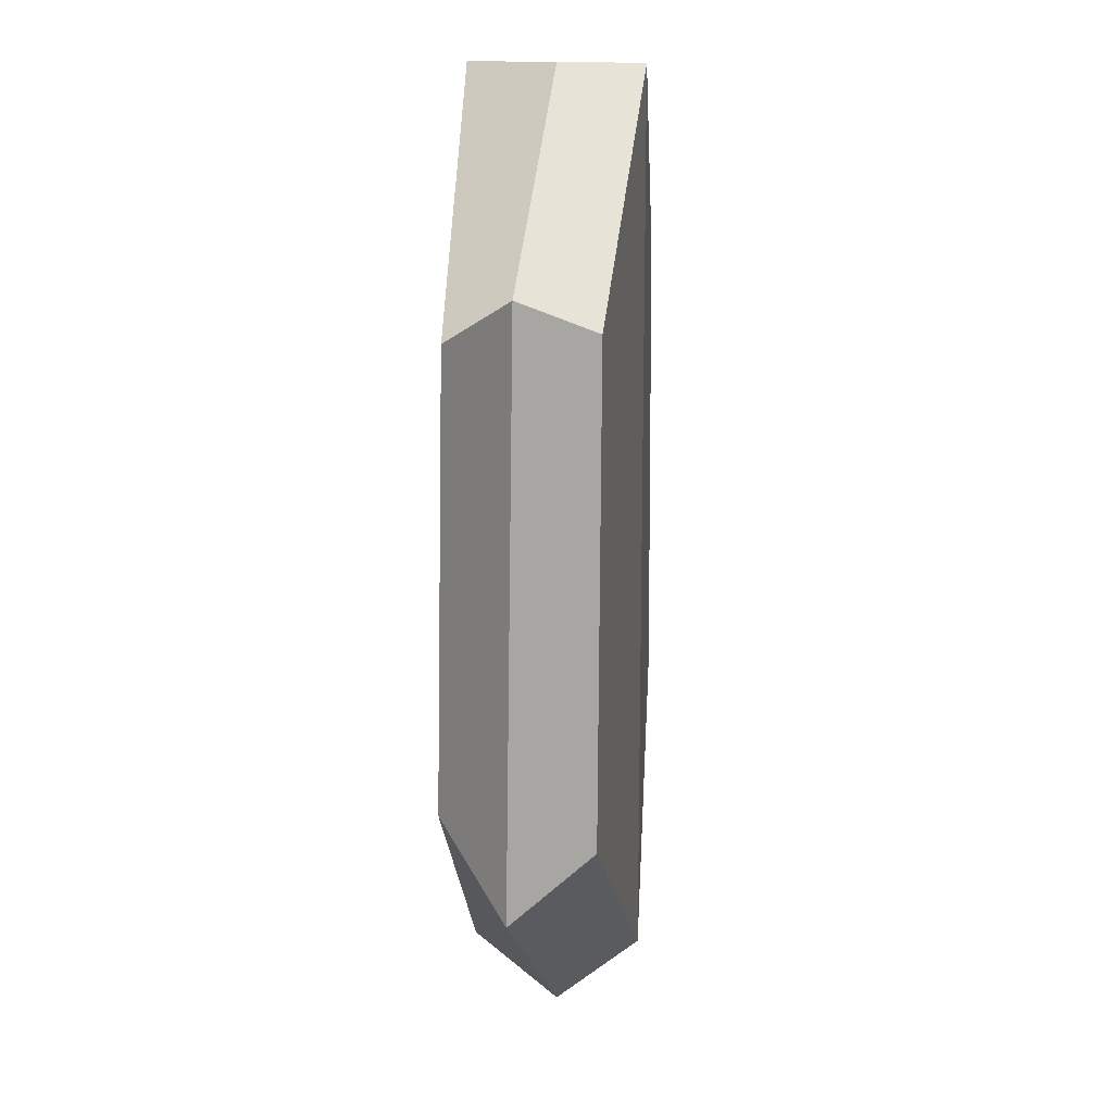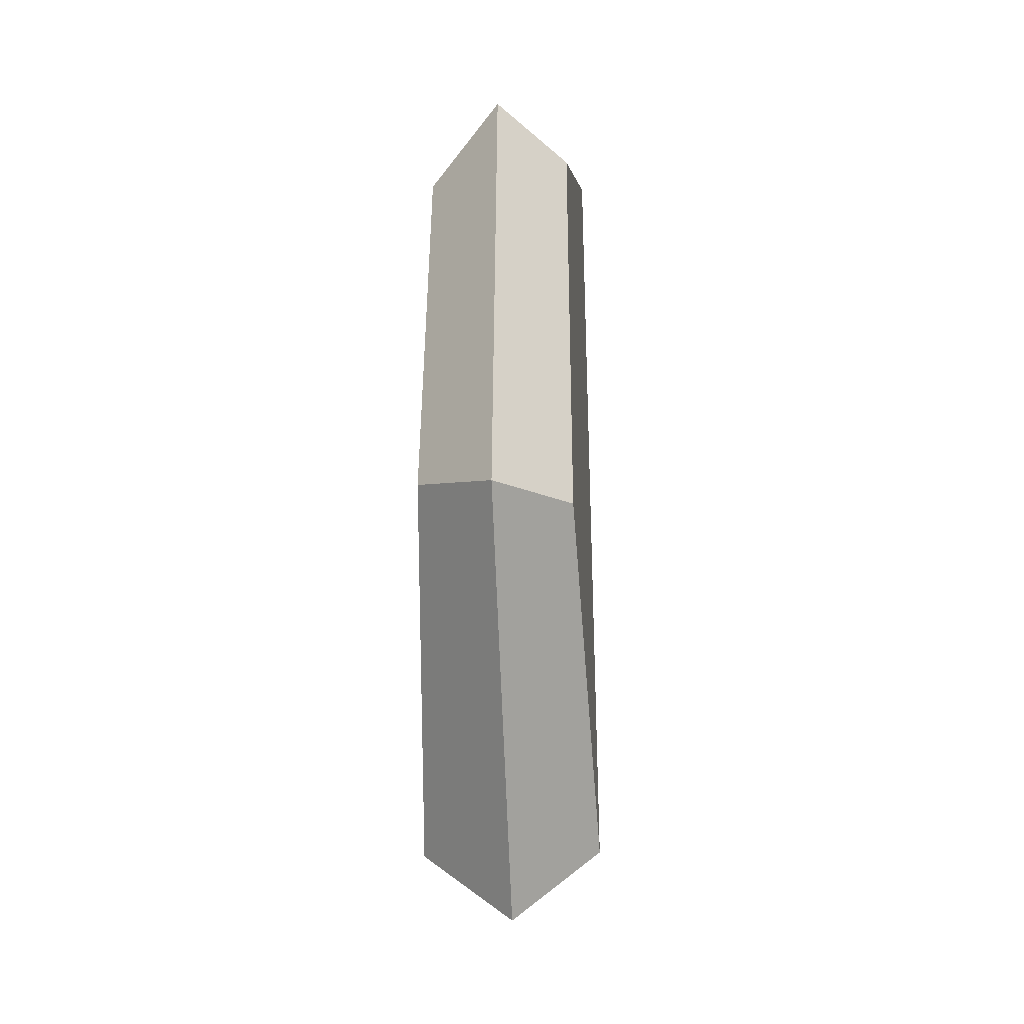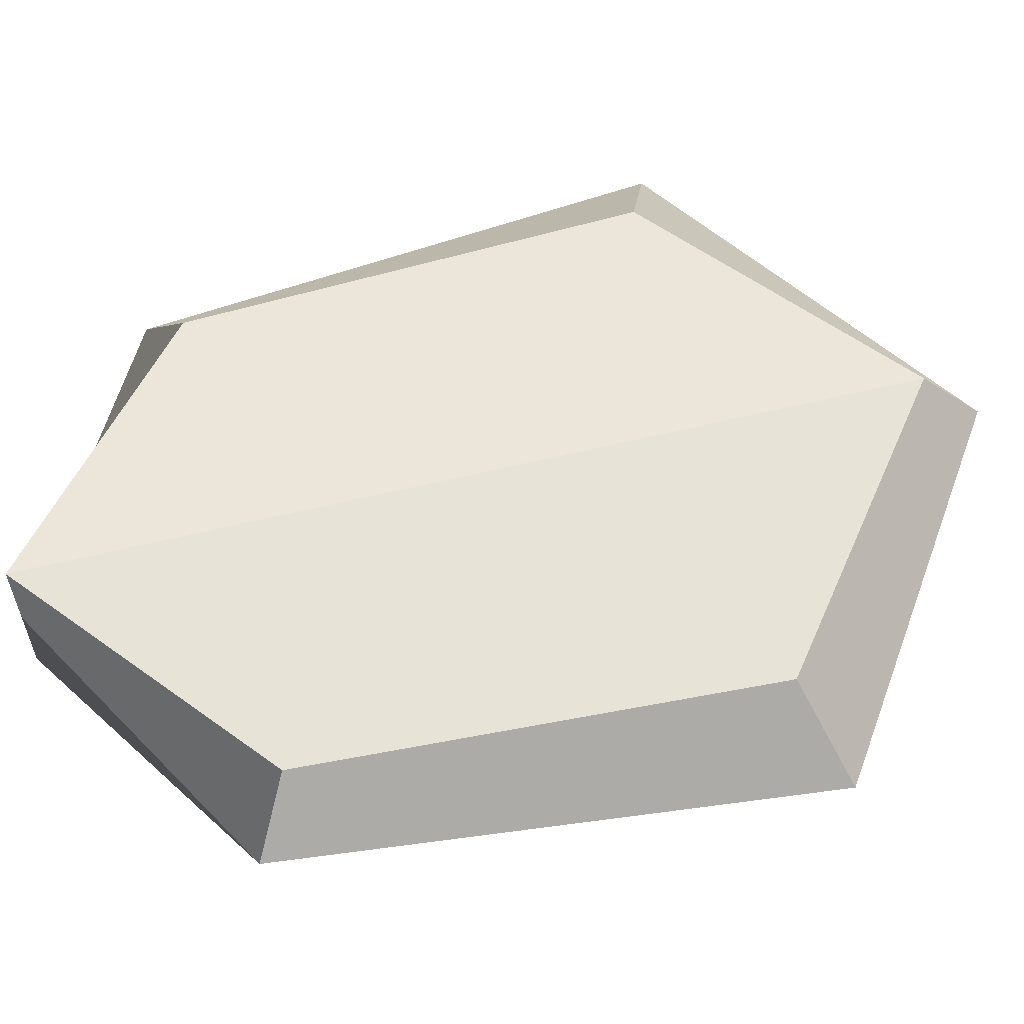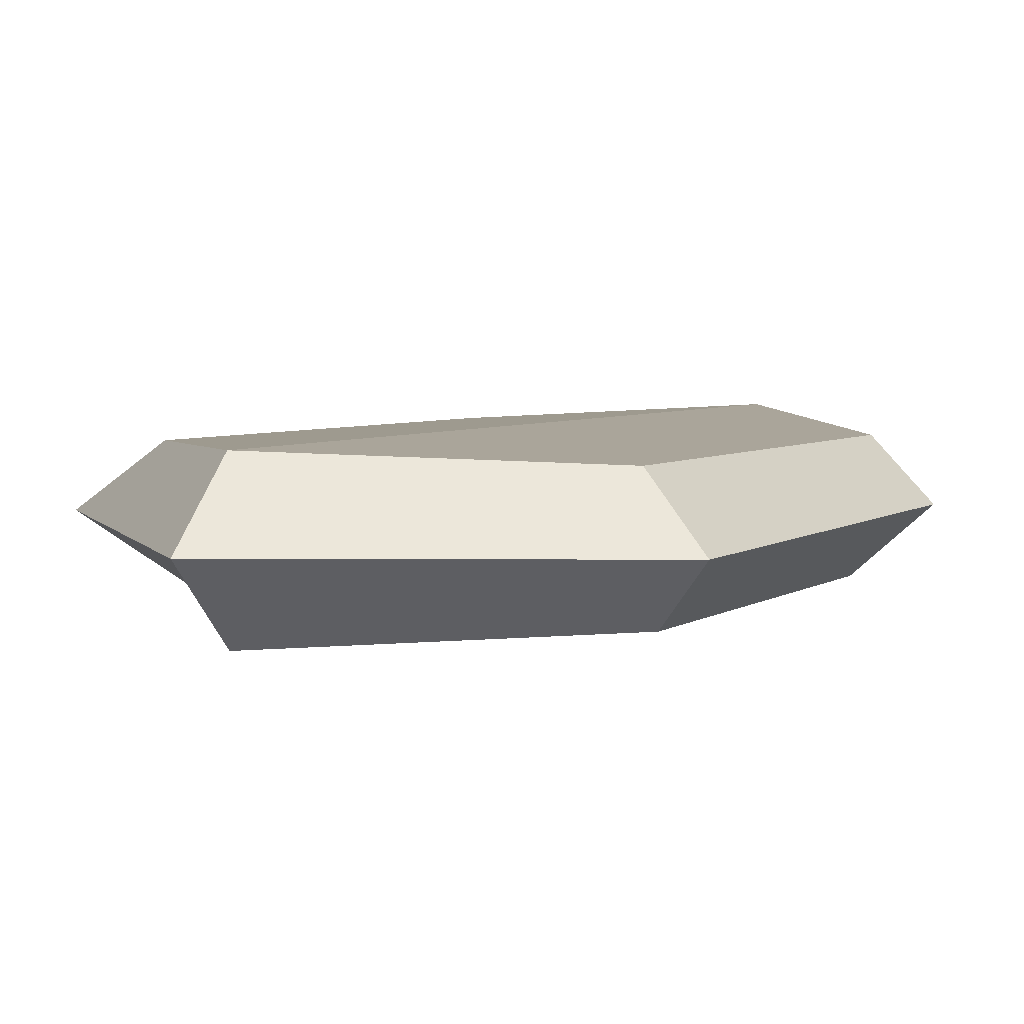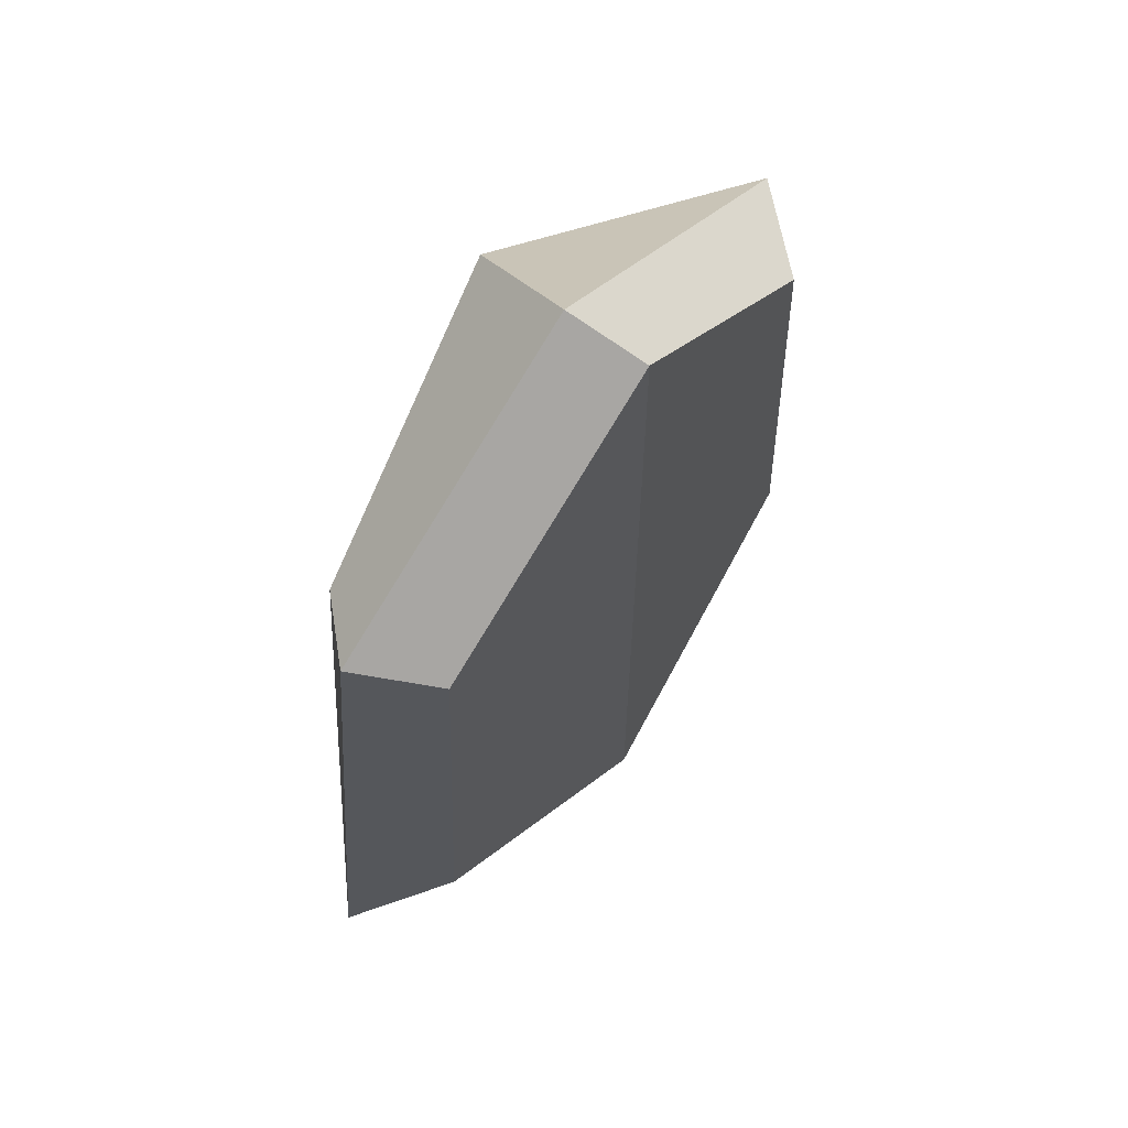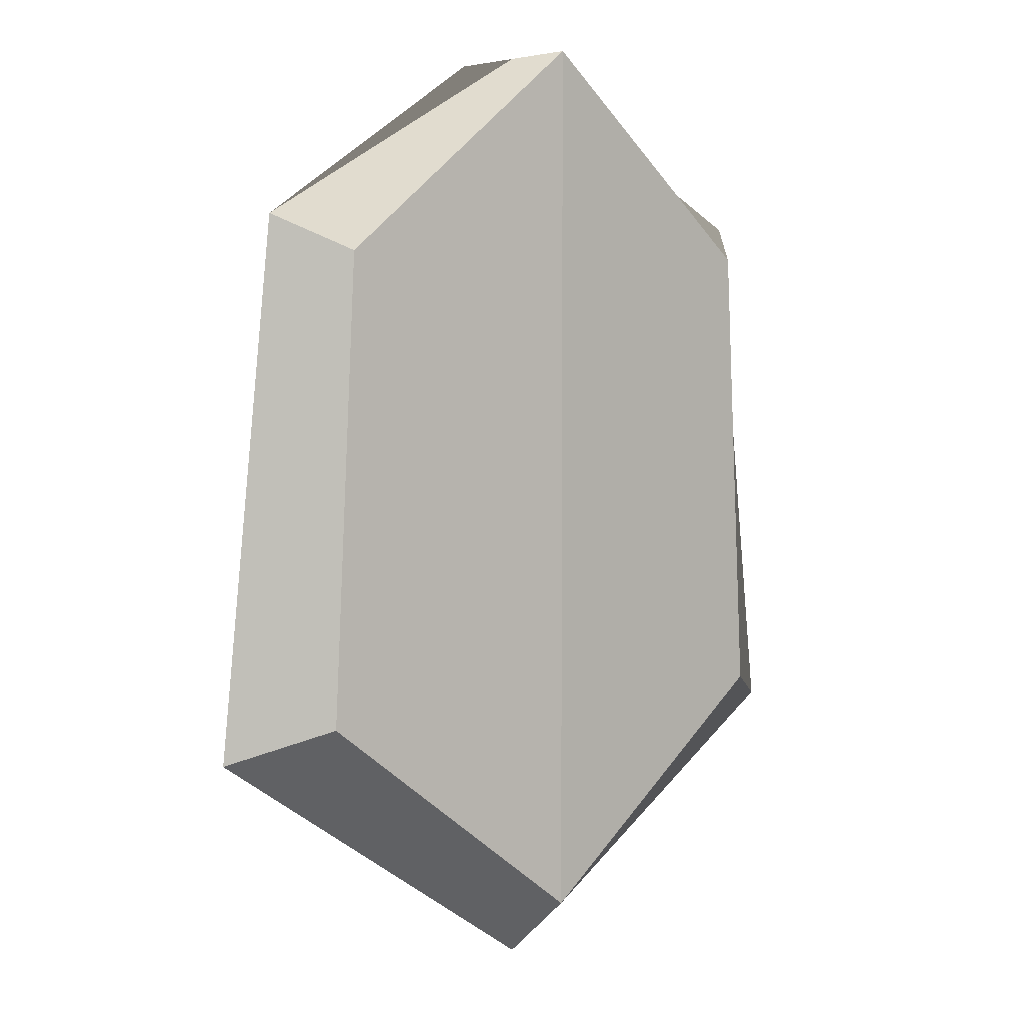
<metadata>
{"format":"obj","ext":"obj","renderer":"f3d","projection":"perspective","resolution":1024,"background":"white","views":[{"elev":16.3,"azim":97.0,"up":"+Z"},{"elev":-36.6,"azim":92.9,"up":"+Z"},{"elev":59.1,"azim":75.9,"up":"+Y"},{"elev":5.6,"azim":-144.7,"up":"+Y"},{"elev":65.1,"azim":127.3,"up":"+Z"},{"elev":4.8,"azim":141.9,"up":"+Z"}]}
</metadata>
<code>
o CollisionMesh
v -3.359 -1.031 -3.178
v -3.56 1 -2.97
v -3.885 -1.061 -9.25
v -3.912 1 -9.657
v -4.306 0 -2.443
v -5.147 0 -10.17
v 3.359 -1.031 -3.178
v 3.56 1 -2.97
v 3.885 -1.061 -9.25
v 3.912 1 -9.657
v 0 -1.208 0
v 0 1.203 0
v 0 -1.208 -12.71
v 0 1.203 -12.71
v 4.306 0 -2.443
v 5.147 0 -10.17
v 0 0 -13.71
v 0 0 0
f 5 2 4 6
f 6 4 14 17
f 18 12 2 5
f 3 13 11 1
f 14 4 2 12
f 11 18 5 1
f 3 6 17 13
f 1 5 6 3
f 15 16 10 8
f 16 17 14 10
f 17 18 12 14
f 18 15 8 12
f 9 7 11 13
f 14 12 8 10
f 11 7 15 18
f 13 11 18 17
f 9 13 17 16
f 7 9 16 15

</code>
